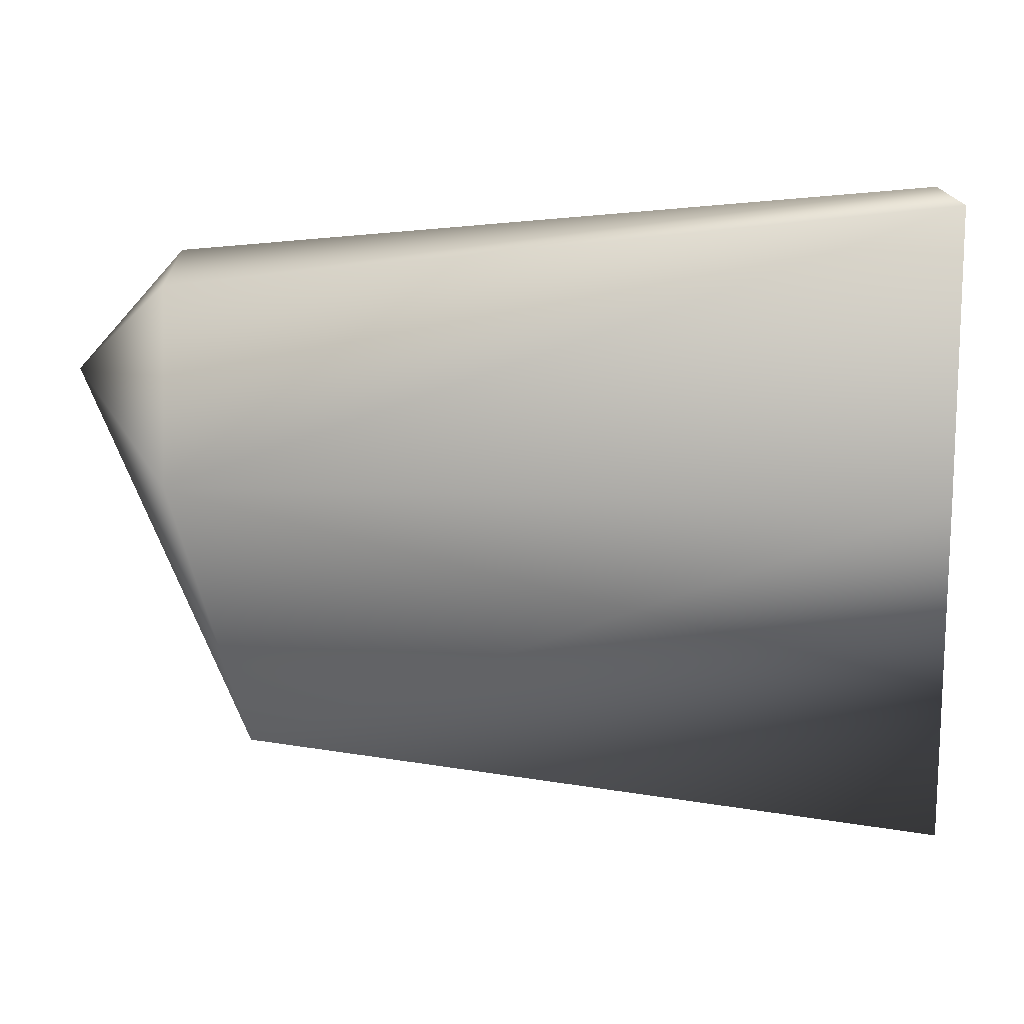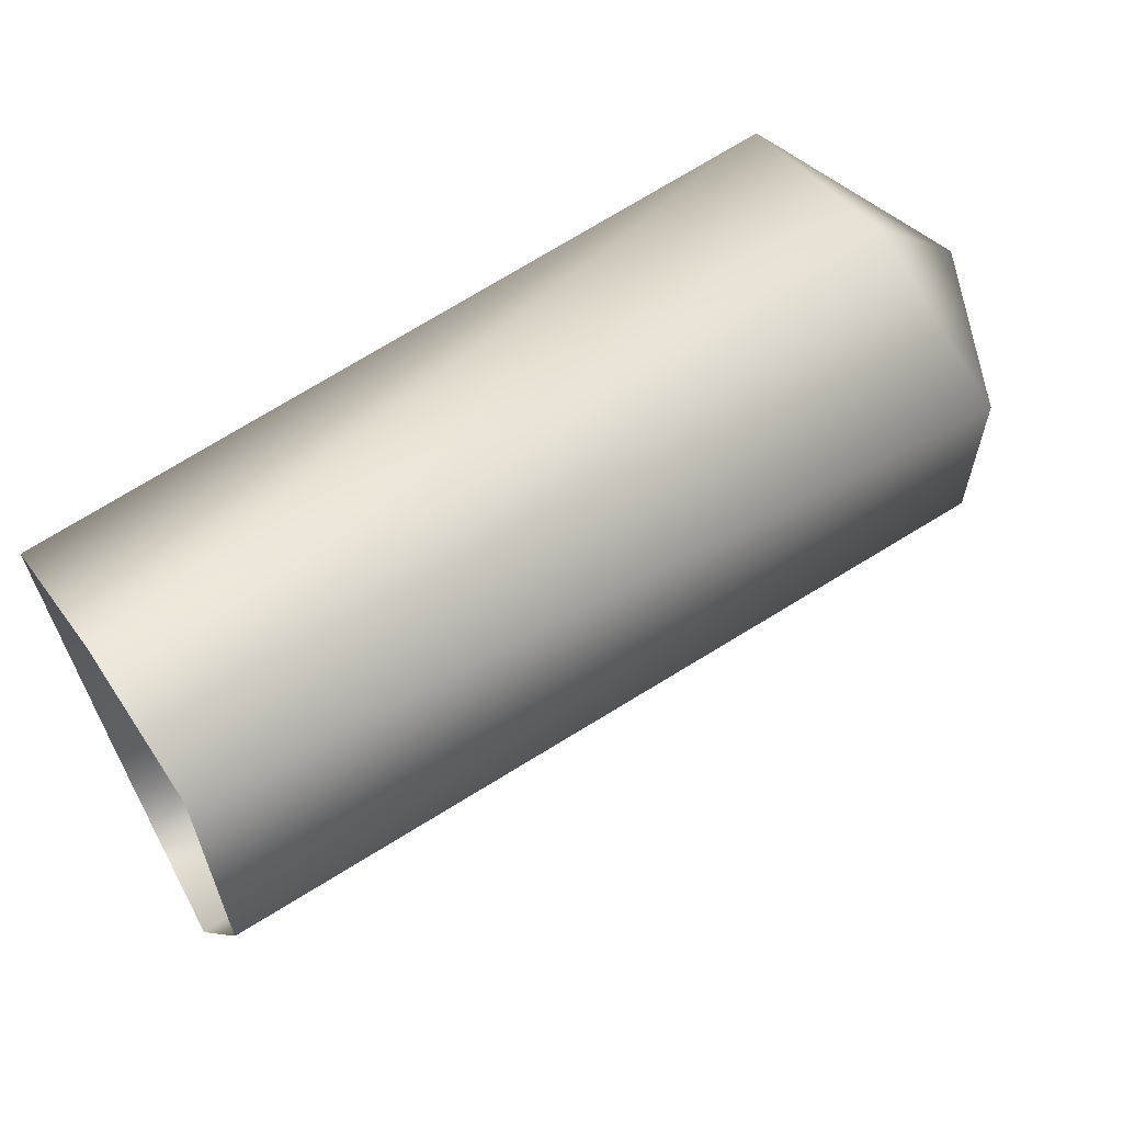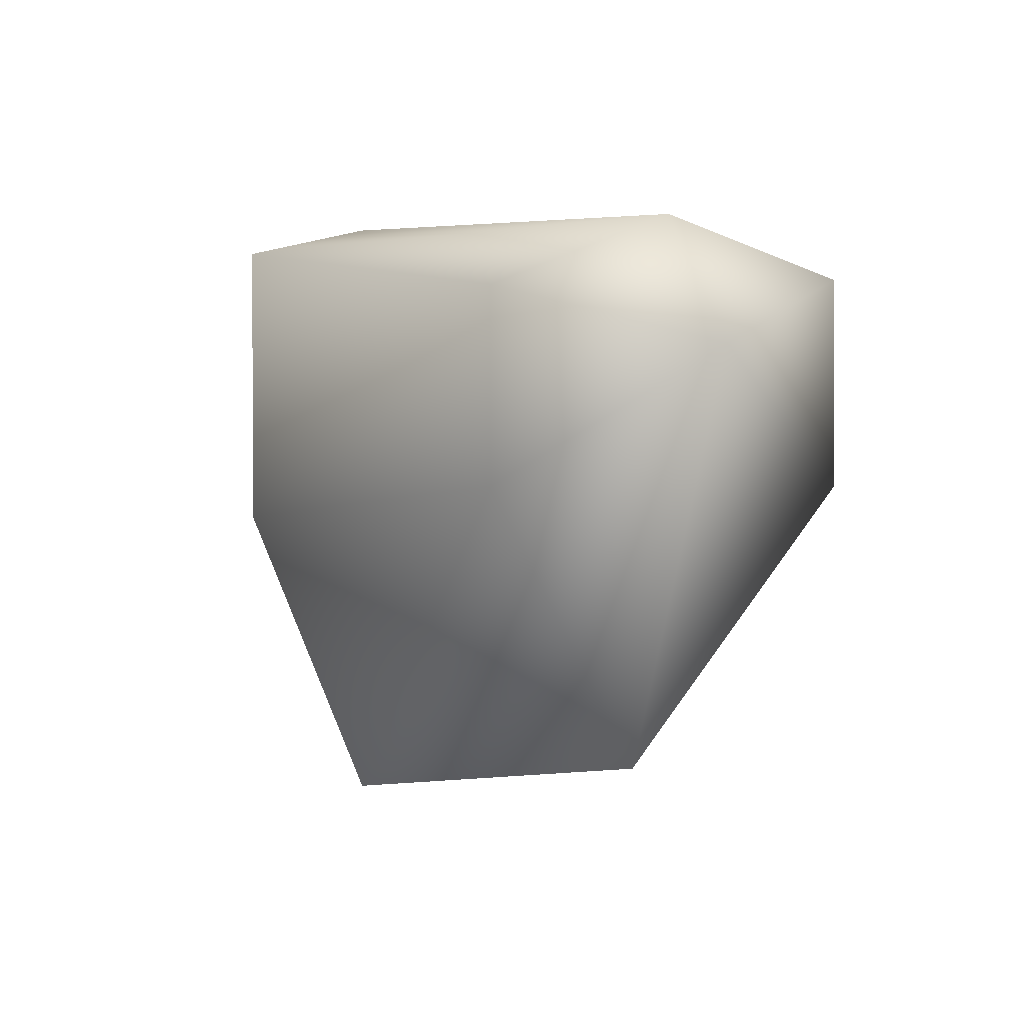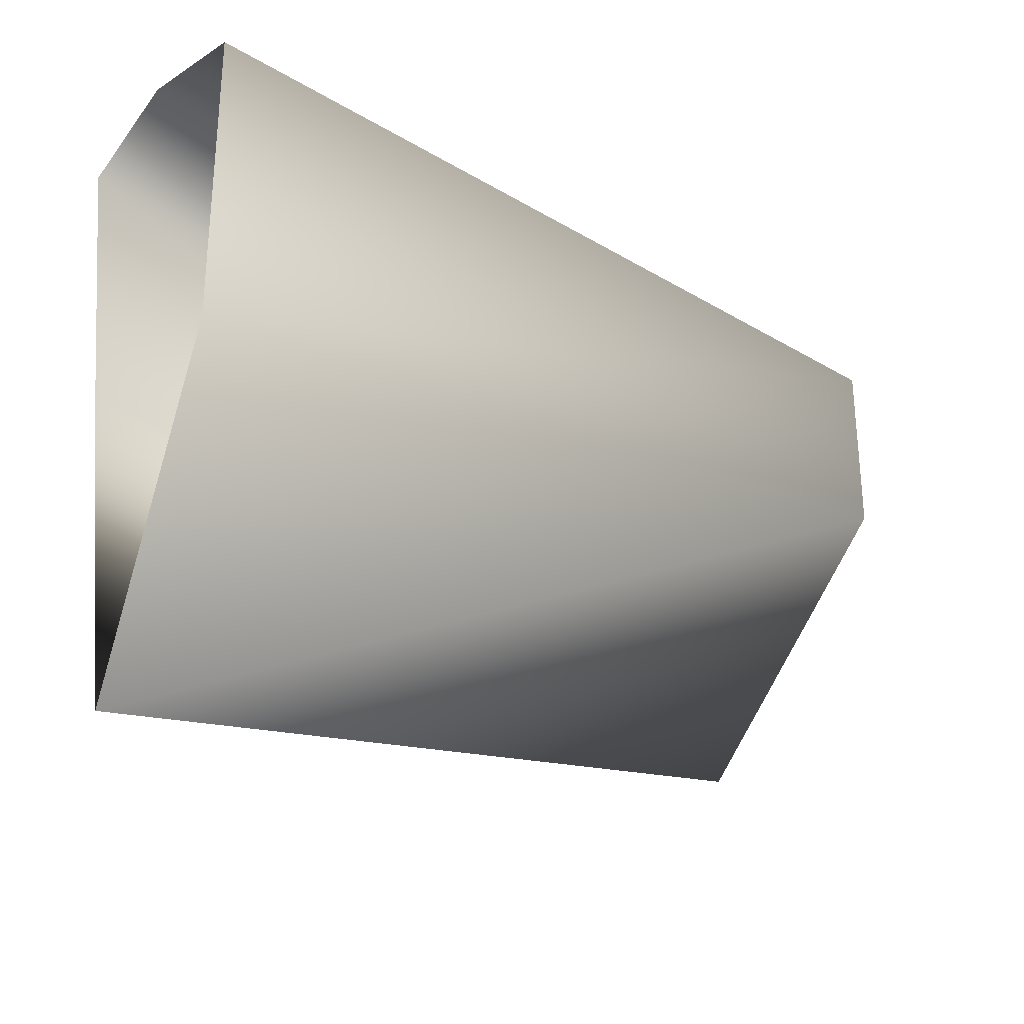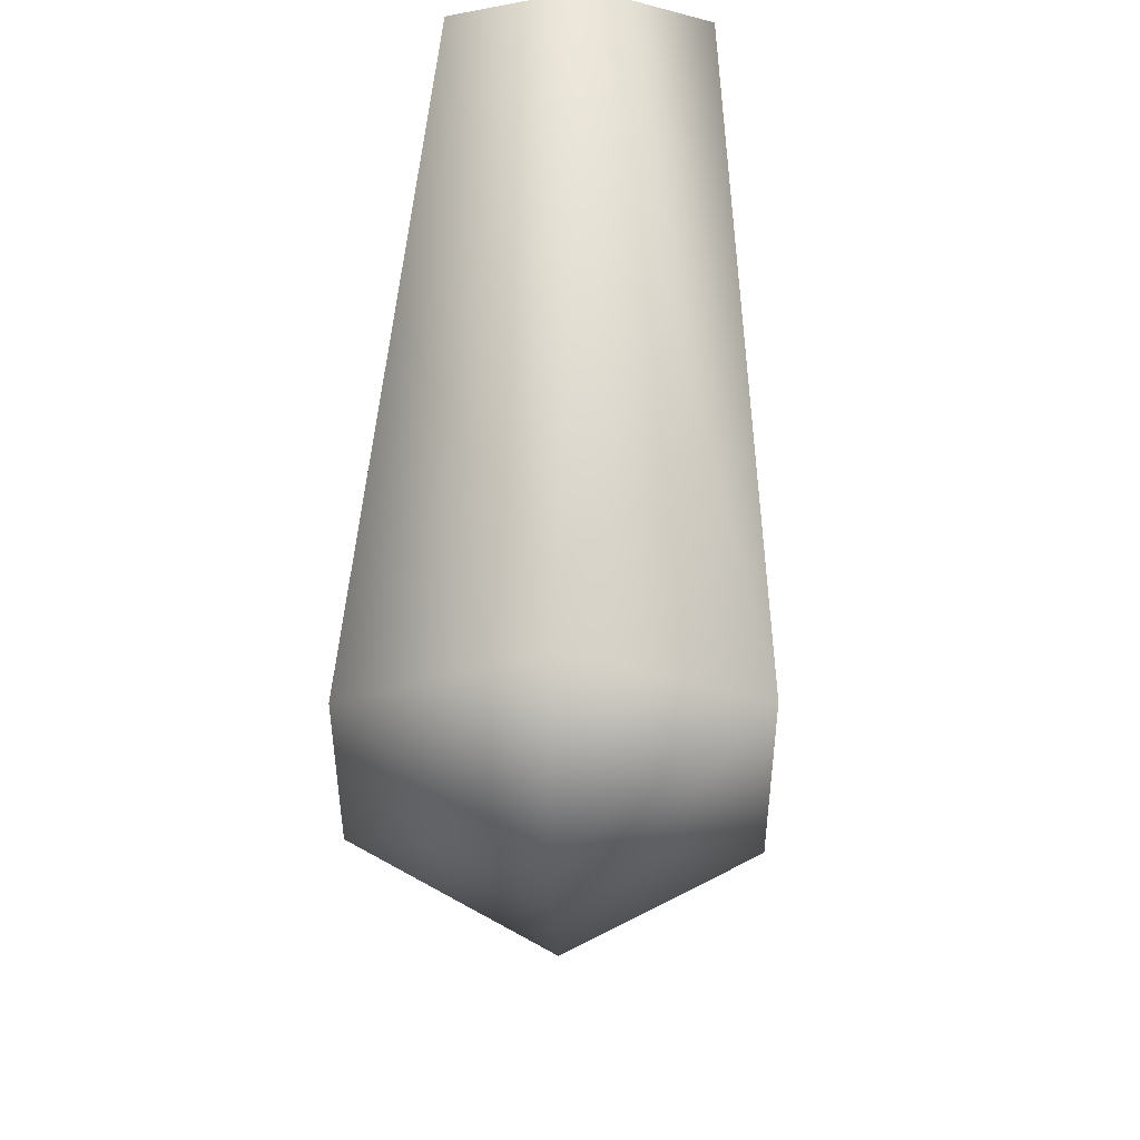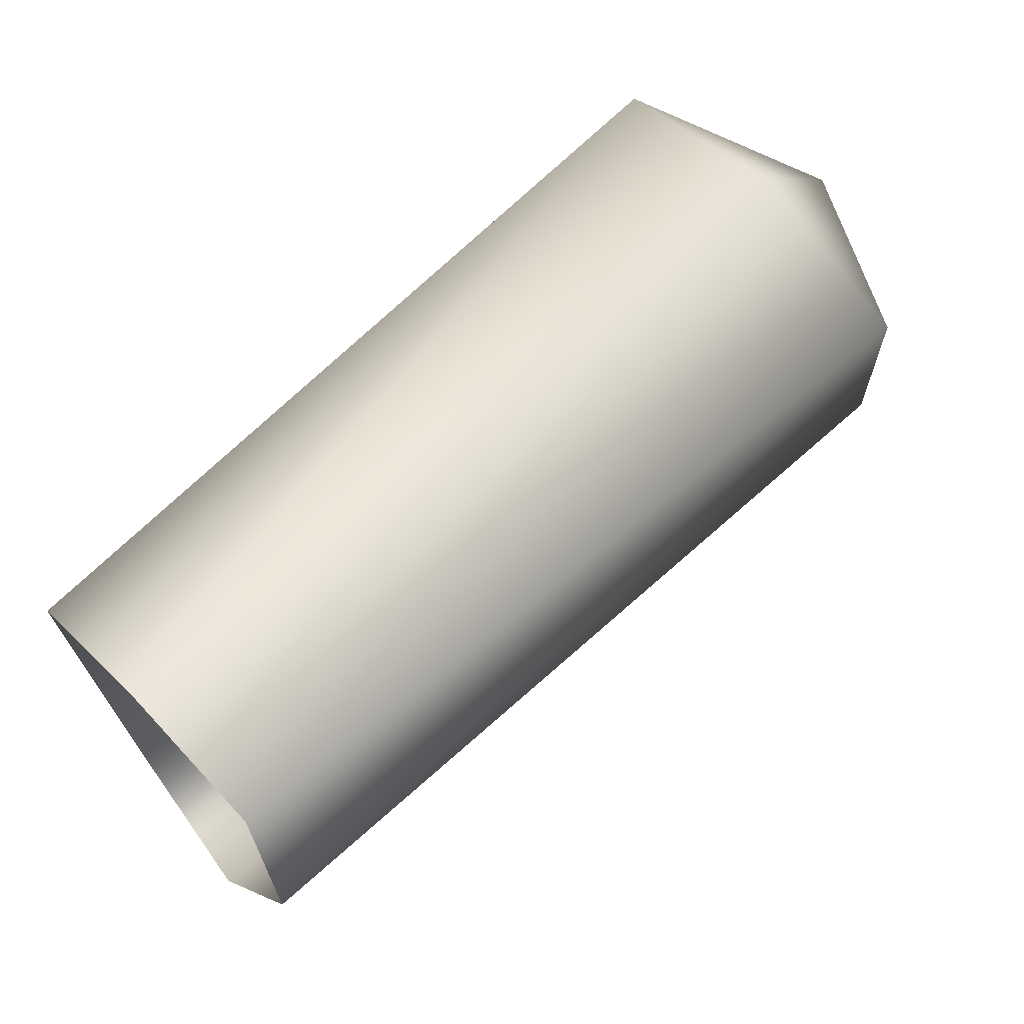
<metadata>
{"format":"obj","ext":"obj","renderer":"f3d","projection":"perspective","resolution":1024,"background":"white","views":[{"elev":0.8,"azim":177.4,"up":"+Z"},{"elev":62.6,"azim":-34.5,"up":"+Z"},{"elev":0.6,"azim":65.6,"up":"+Z"},{"elev":-28.8,"azim":-36.5,"up":"+Z"},{"elev":46.6,"azim":92.3,"up":"+Z"},{"elev":67.3,"azim":-44.0,"up":"+Z"}]}
</metadata>
<code>
v 42 0 -22
v 46 -10 -7
v 1 0 -28
v 46 -10 -7
v 1 -8 -9
v 1 0 -28
v 46 -10 -7
v 46 -10 3
v 1 -8 -9
v 46 -10 3
v 1 -8 9
v 1 -8 -9
v 46 -10 3
v 46 0 7
v 1 -8 9
v 46 0 7
v 1 0 11
v 1 -8 9
v 46 0 7
v 46 10 4
v 1 0 11
v 46 10 4
v 1 7 9
v 1 0 11
v 46 10 4
v 46 10 -7
v 1 7 9
v 46 10 -7
v 1 4 -8
v 1 7 9
v 46 10 -7
v 42 0 -22
v 1 4 -8
v 42 0 -22
v 1 0 -28
v 1 4 -8
v 52 0 0
v 46 -10 -7
v 42 0 -22
v 52 0 0
v 46 -10 3
v 46 -10 -7
v 52 0 0
v 46 0 7
v 46 -10 3
v 52 0 0
v 46 10 4
v 46 0 7
v 52 0 0
v 46 10 -7
v 46 10 4
v 52 0 0
v 42 0 -22
v 46 10 -7
f 1 2 3
f 4 5 6
f 7 8 9
f 10 11 12
f 13 14 15
f 16 17 18
f 19 20 21
f 22 23 24
f 25 26 27
f 28 29 30
f 31 32 33
f 34 35 36
f 37 38 39
f 40 41 42
f 43 44 45
f 46 47 48
f 49 50 51
f 52 53 54

</code>
